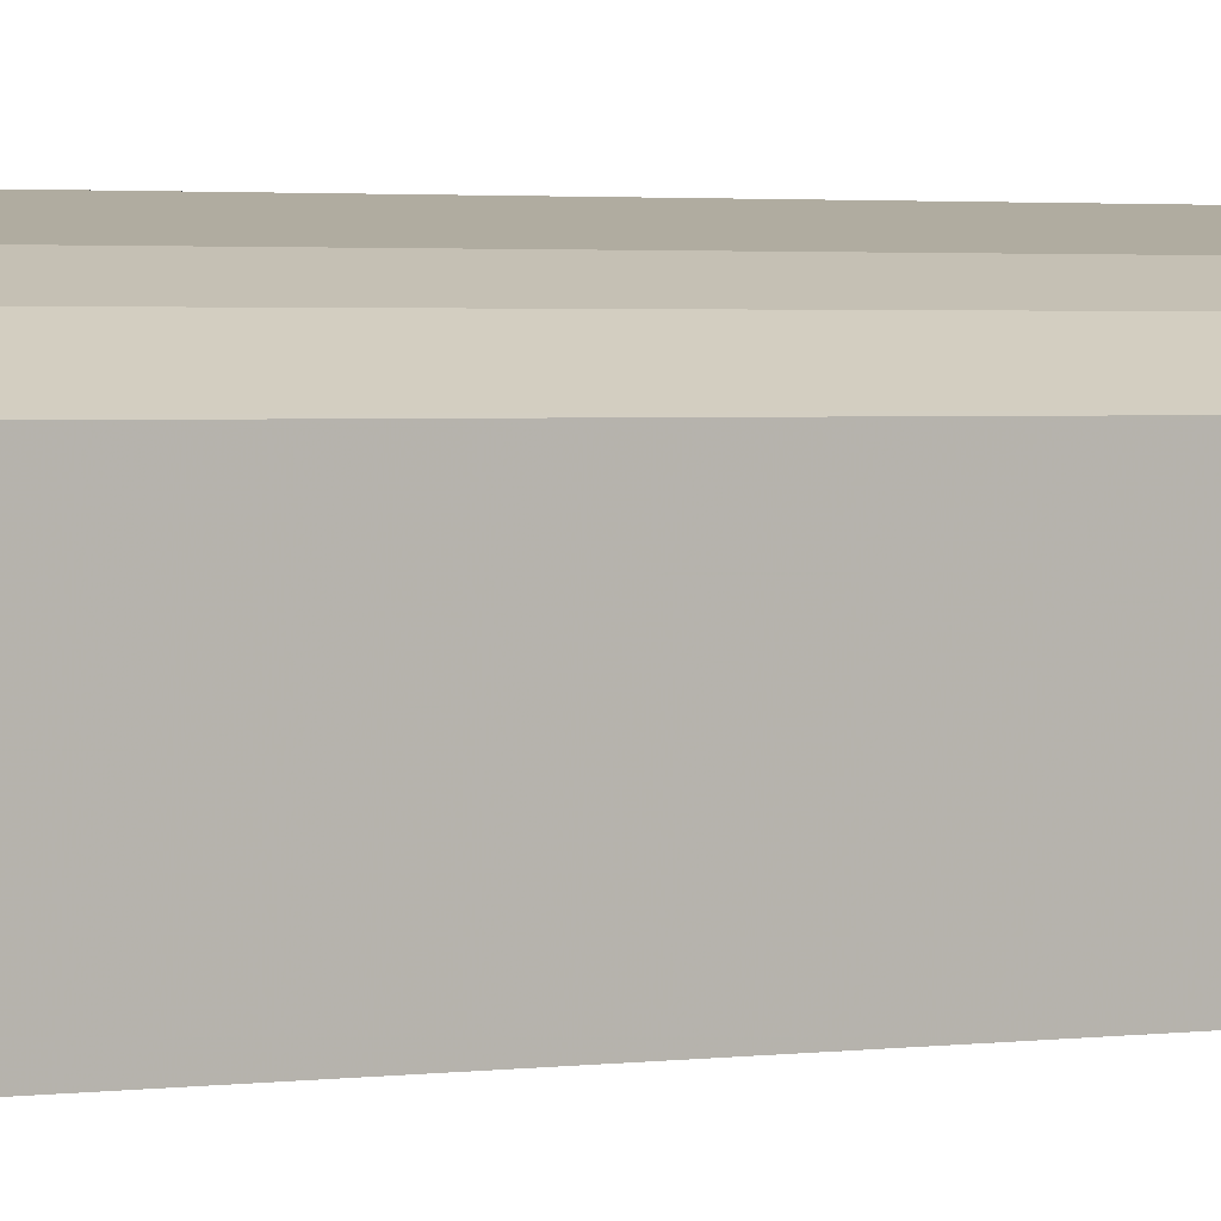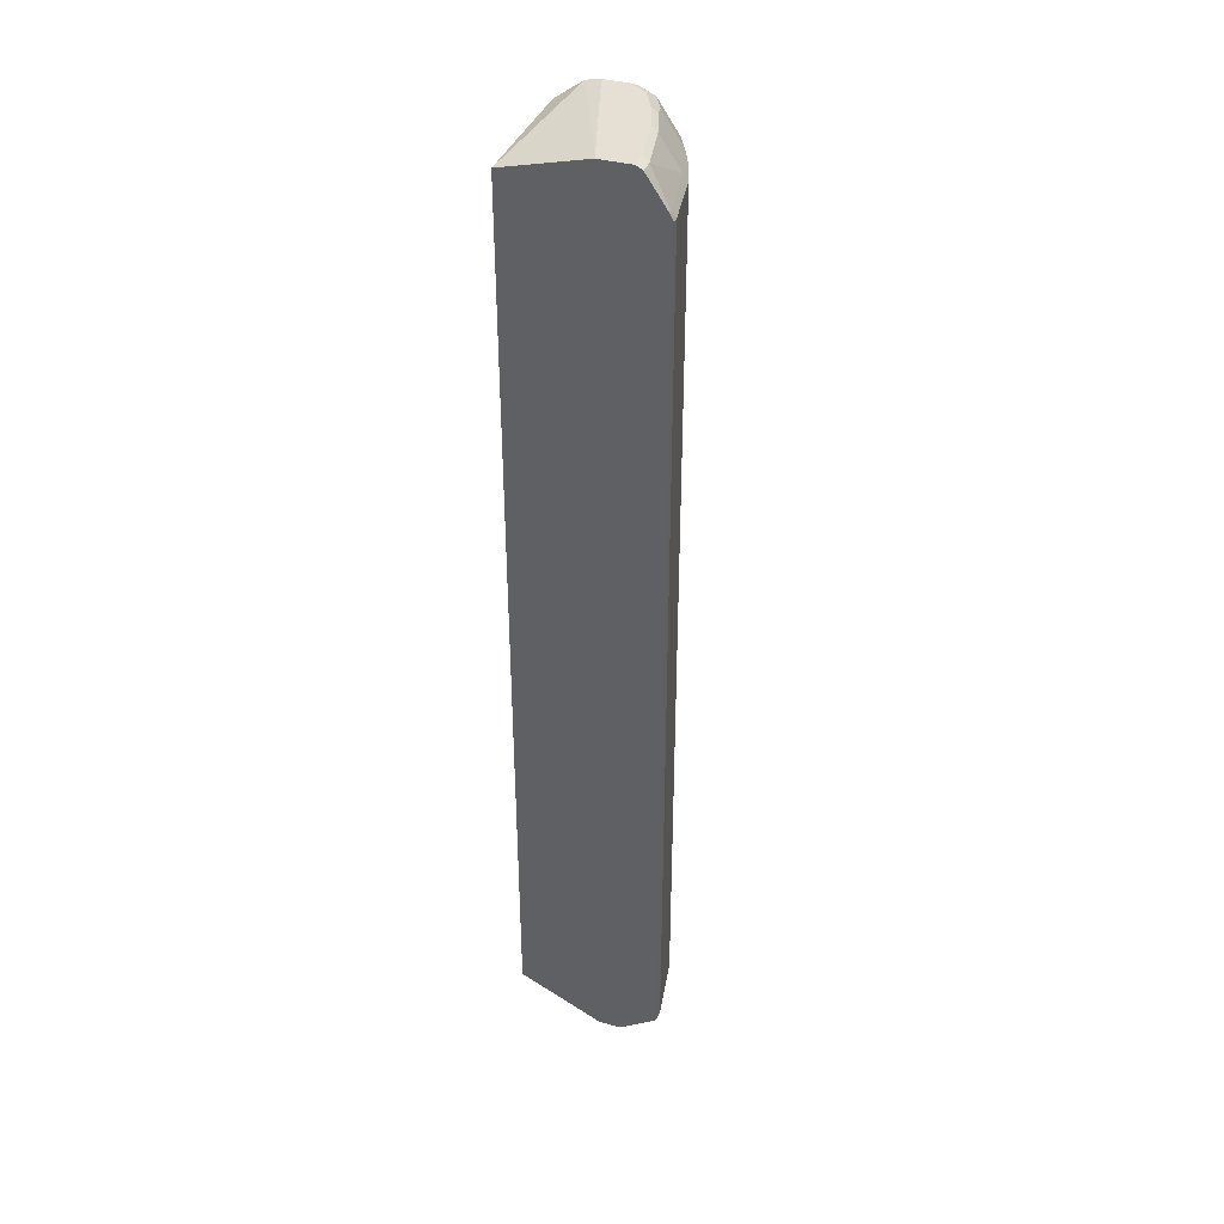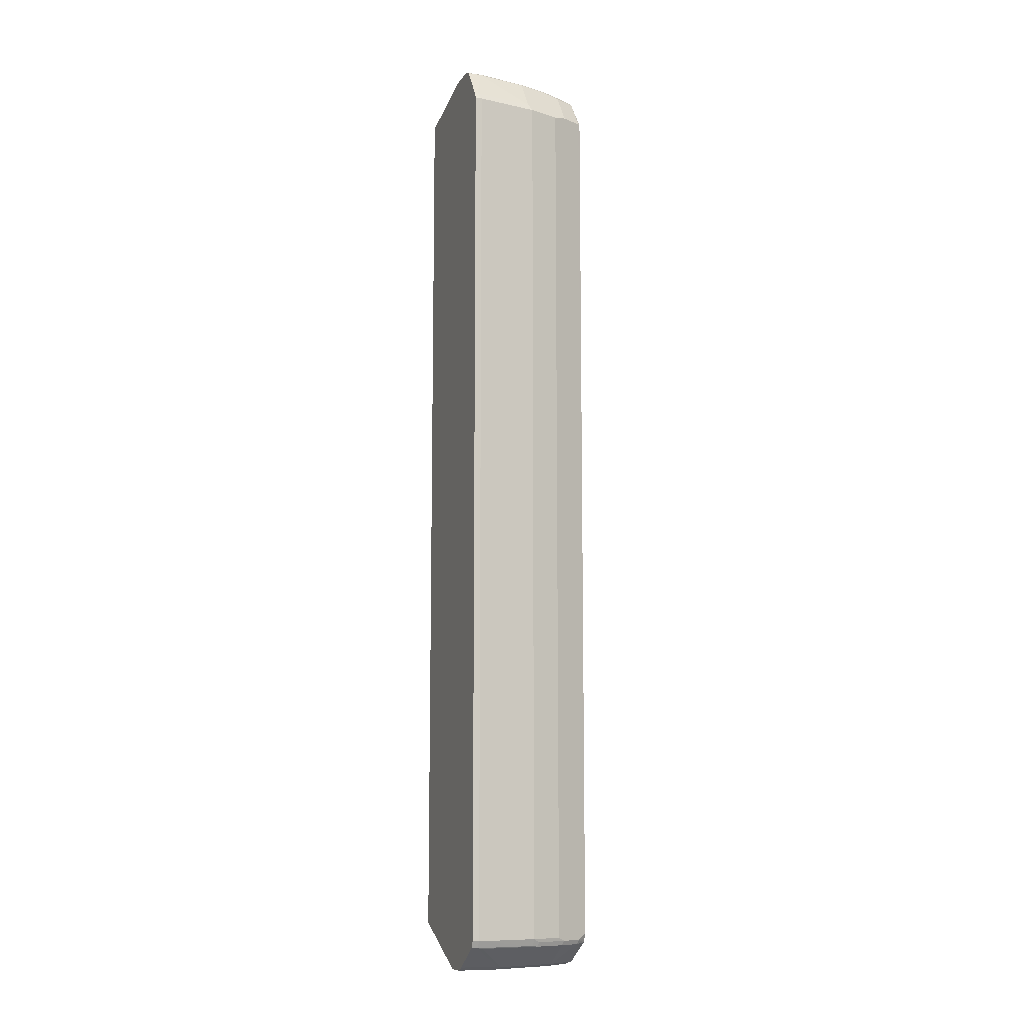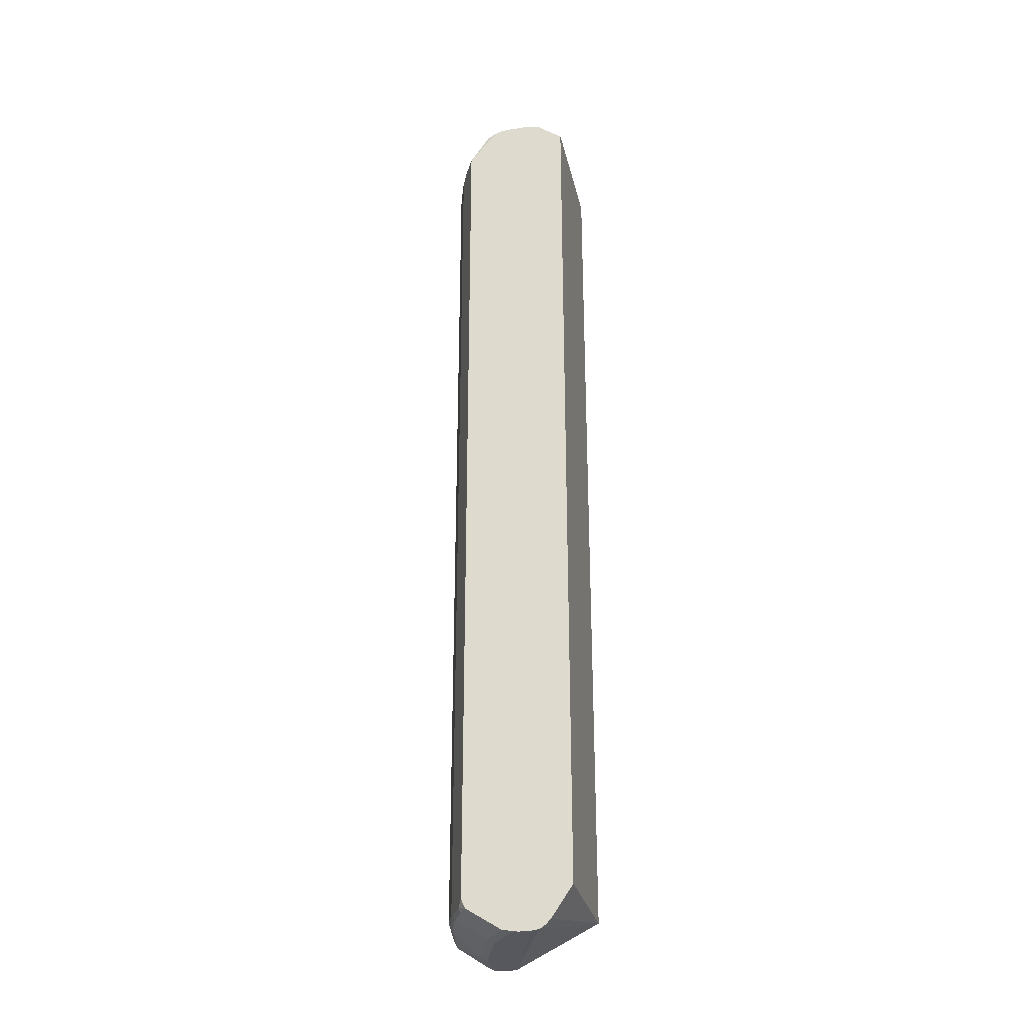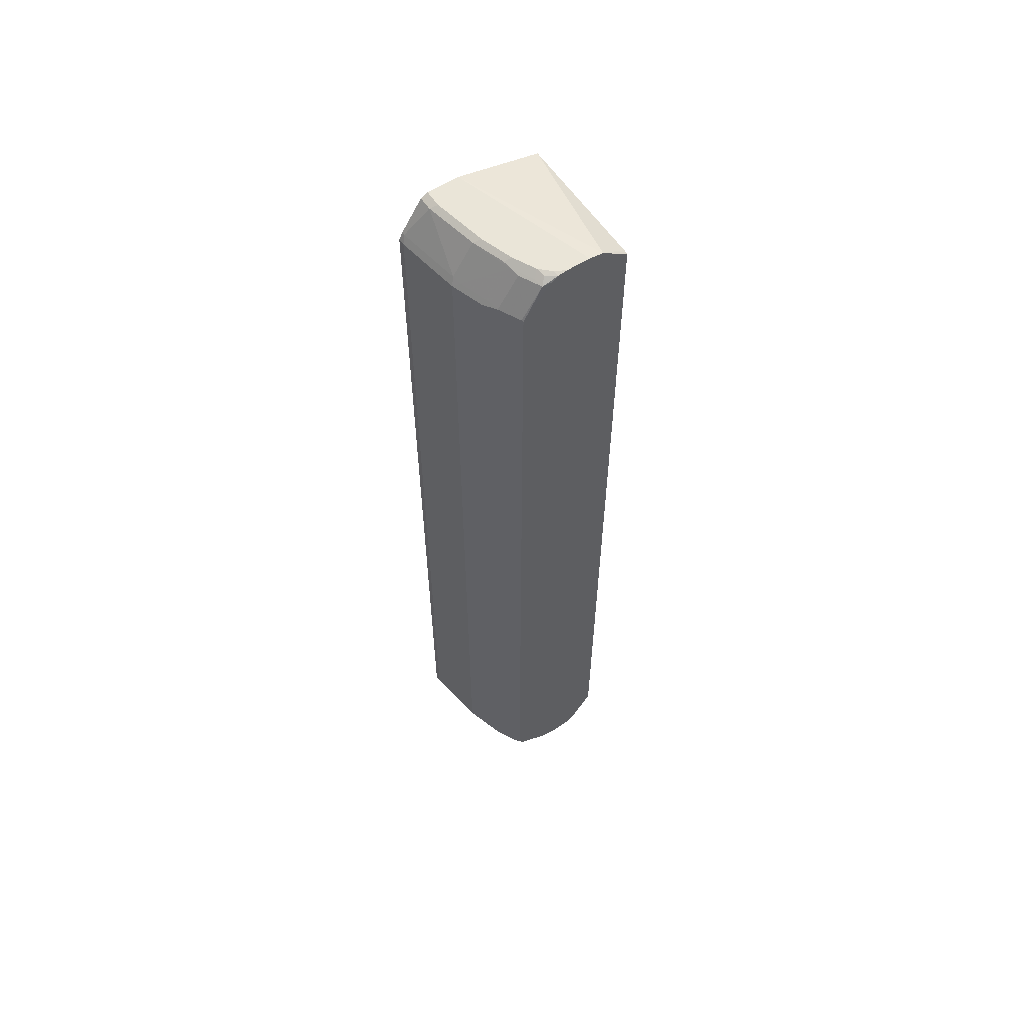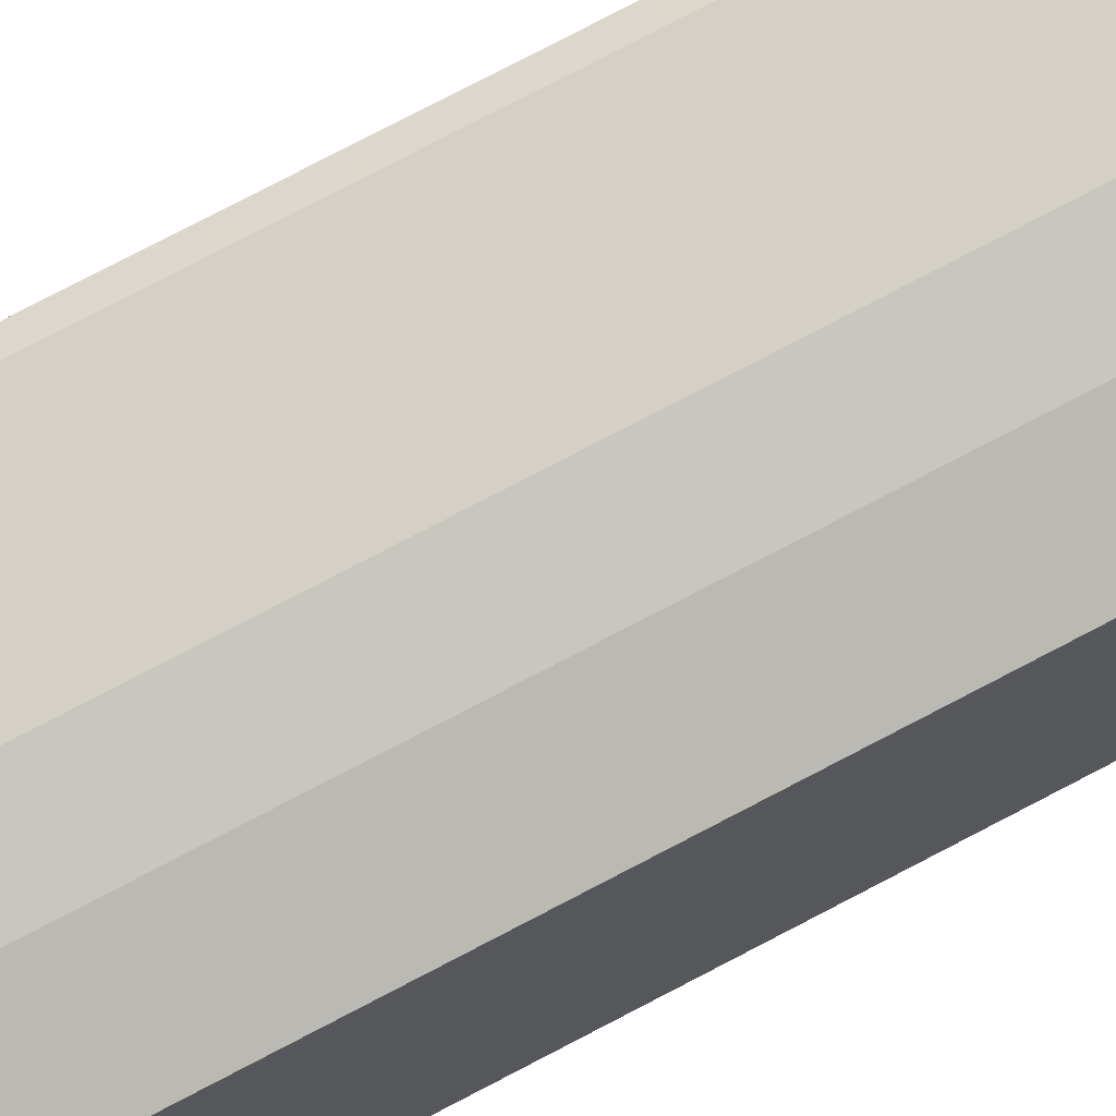
<metadata>
{"format":"obj","ext":"obj","renderer":"f3d","projection":"perspective","resolution":1024,"background":"white","views":[{"elev":1.3,"azim":49.6,"up":"+Z"},{"elev":37.9,"azim":-70.7,"up":"+Y"},{"elev":-10.0,"azim":-20.2,"up":"+Y"},{"elev":-28.9,"azim":102.3,"up":"+Y"},{"elev":59.1,"azim":56.3,"up":"+Y"},{"elev":72.8,"azim":61.9,"up":"+Z"}]}
</metadata>
<code>
v 0.01862 0.7816 0.5212
v 0.1303 0.7816 0.5026
v 0.1241 0.794 0.4964
v 0.01242 0.794 0.515
v 0.006576 0.7883 0.5179
v 0.006576 0.7816 0.5212
v 0.01862 -0.8003 0.5212
v 0.1861 0.7816 0.4839
v 0.1396 0.791 0.4933
v 0.1303 -0.8003 0.5026
v 0.1241 0.8499 0.4591
v 0.03103 0.8499 0.4777
v 0.006576 0.794 0.515
v 0.006576 -0.8003 0.5212
v 0.006576 -0.8083 0.5172
v 0.01862 -0.8127 0.515
v 0.1303 -0.8127 0.4964
v 0.211 0.7878 0.4715
v 0.1954 0.791 0.4746
v 0.1861 -0.8003 0.4839
v 0.1954 0.8469 0.4374
v 0.1396 0.8469 0.456
v 0.1396 -0.8143 0.4933
v 0.1427 -0.8065 0.4964
v 0.1799 0.8499 0.4405
v 0.1861 0.8562 0.4281
v 0.1303 0.8562 0.4467
v 0.03725 0.8562 0.4653
v 0.006576 0.8529 0.4719
v 0.006576 0.8499 0.4777
v 0.006576 -0.8127 0.515
v 0.07446 -0.8499 0.4591
v 0.02794 -0.8143 0.5119
v 0.2482 0.7878 0.4529
v 0.211 0.8437 0.4343
v 0.211 -0.794 0.4715
v 0.1985 -0.8065 0.4777
v 0.2327 0.8469 0.4188
v 0.08378 -0.8515 0.456
v 0.1954 -0.8515 0.4188
v 0.1954 -0.8143 0.4746
v 0.2234 0.8562 0.4095
v 0.006576 0.8562 0.4653
v 0.006576 -0.8499 0.4591
v 0.2512 0.7863 0.4514
v 0.2482 0.8437 0.4157
v 0.2482 -0.794 0.4529
v 0.2358 -0.8065 0.4591
v 0.2389 0.8531 0.4064
v 0.006576 -0.8562 0.4467
v 0.07446 -0.8562 0.4467
v 0.1861 -0.8562 0.4095
v 0.242 -0.8562 0.3723
v 0.2512 -0.8515 0.3816
v 0.2327 -0.8143 0.456
v 0.242 0.8562 0.3909
v 0.006576 0.8562 0.4095
v 0.2512 0.8376 0.4096
v 0.2512 -0.7956 0.4514
v 0.2512 0.8467 0.4006
v 0.2512 0.8542 0.3891
v 0.2512 -0.8123 0.4436
v 0.2512 -0.8061 0.4467
v 0.006576 -0.8562 0.4095
v 0.2512 -0.8562 0.3537
v 0.2512 0.8562 0.3723
v 0.242 0.8562 0.3351
v 0.2512 0.8515 0.3072
v 0.006576 0.8189 0.2604
v 0.2512 -0.8542 0.3183
v 0.242 -0.8562 0.3351
v 0.006576 -0.7816 0.2604
v 0.2512 -0.8562 0.3351
v 0.2512 0.8562 0.3351
v 0.2512 0.817 0.2604
v 0.2468 0.8182 0.2604
v 0.2432 0.8189 0.2604
v 0.2512 -0.8469 0.3072
v 0.2512 -0.7816 0.2604
v 0.2512 -0.8373 0.298
f 40 51 52
f 40 52 53
f 40 53 54
f 40 54 55
f 40 55 41
f 45 80 79
f 42 49 56
f 45 62 54
f 45 59 63
f 45 63 62
f 45 54 65
f 45 65 73
f 45 73 70
f 45 70 78
f 45 78 80
f 45 58 46
f 39 50 51
f 34 47 59
f 38 49 42
f 45 79 75
f 26 66 74
f 26 74 67
f 26 67 57
f 26 57 43
f 26 43 28
f 26 28 27
f 39 44 50
f 28 43 29
f 32 39 33
f 34 45 46
f 34 59 45
f 35 46 38
f 37 41 55
f 37 55 48
f 38 46 49
f 32 44 39
f 45 75 68
f 72 79 80
f 45 74 66
f 57 67 68
f 57 68 69
f 64 70 71
f 64 72 70
f 67 74 68
f 68 75 76
f 68 76 77
f 56 61 66
f 68 77 69
f 69 76 75
f 69 75 79
f 69 79 72
f 70 73 71
f 70 72 78
f 26 56 66
f 72 80 78
f 69 77 76
f 45 68 74
f 54 62 55
f 50 52 51
f 45 66 61
f 45 61 60
f 45 60 58
f 46 58 60
f 46 60 61
f 46 61 49
f 47 48 59
f 53 65 54
f 48 62 63
f 48 55 62
f 49 61 56
f 50 64 71
f 50 71 73
f 50 73 65
f 50 65 53
f 50 53 52
f 48 63 59
f 26 42 56
f 39 51 40
f 23 41 37
f 5 30 29
f 5 29 43
f 5 43 57
f 5 57 69
f 5 69 72
f 5 72 64
f 5 64 50
f 5 13 30
f 5 44 31
f 5 15 14
f 5 14 6
f 7 14 15
f 7 15 16
f 7 16 17
f 7 17 10
f 8 18 19
f 5 31 15
f 8 19 9
f 4 30 13
f 4 13 5
f 23 37 24
f 1 2 3
f 1 3 4
f 1 4 5
f 1 5 6
f 1 6 14
f 1 14 7
f 4 12 30
f 1 7 10
f 2 8 9
f 2 9 3
f 2 10 20
f 2 20 8
f 3 9 11
f 3 11 12
f 3 12 4
f 1 10 2
f 8 20 36
f 5 50 44
f 9 19 21
f 18 34 46
f 18 46 35
f 18 35 21
f 18 21 19
f 18 36 48
f 18 48 47
f 18 47 34
f 16 23 17
f 20 37 48
f 21 35 38
f 21 38 42
f 21 42 26
f 21 26 25
f 23 33 39
f 23 39 40
f 23 40 41
f 8 36 18
f 16 33 23
f 20 48 36
f 16 44 32
f 16 32 33
f 9 21 22
f 9 22 11
f 10 17 23
f 10 23 24
f 10 37 20
f 11 22 21
f 11 21 25
f 10 24 37
f 11 26 27
f 11 27 28
f 11 28 12
f 12 28 29
f 12 29 30
f 15 31 16
f 11 25 26
f 16 31 44

</code>
